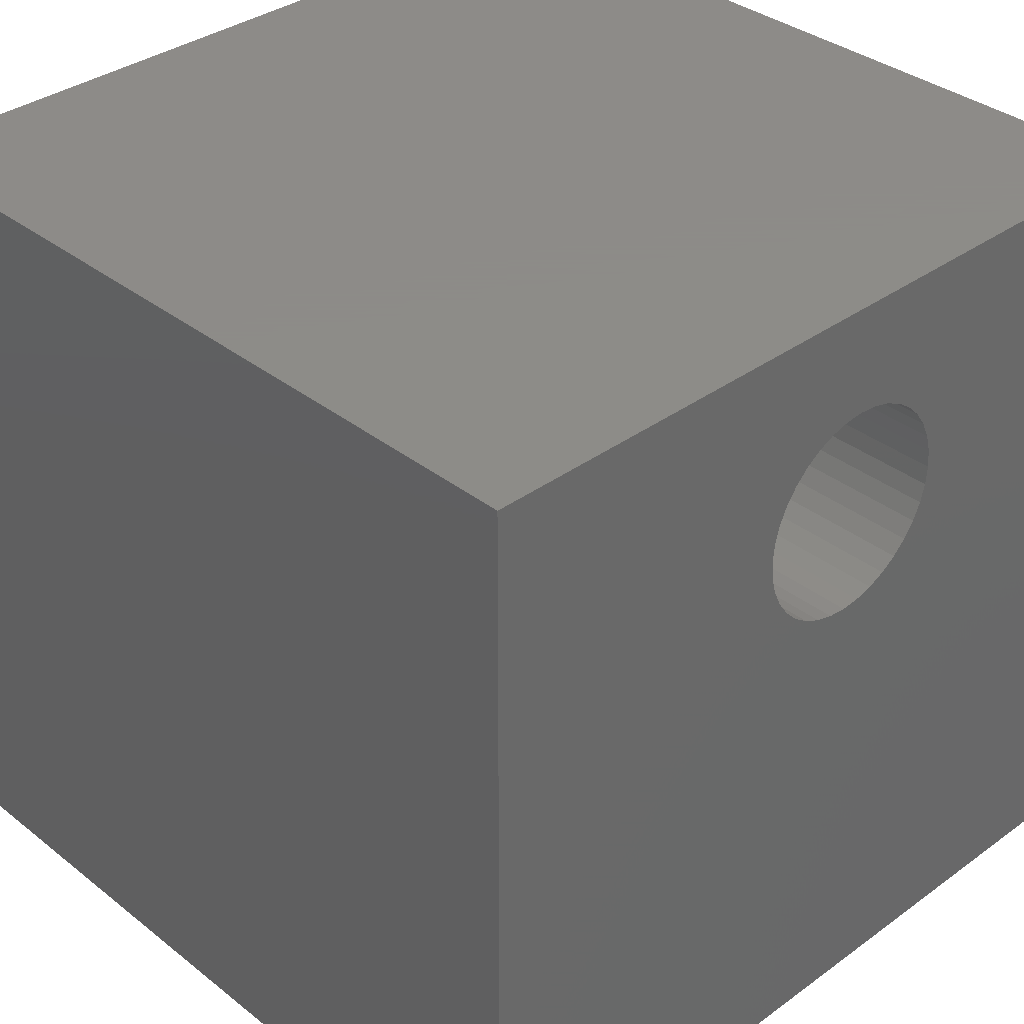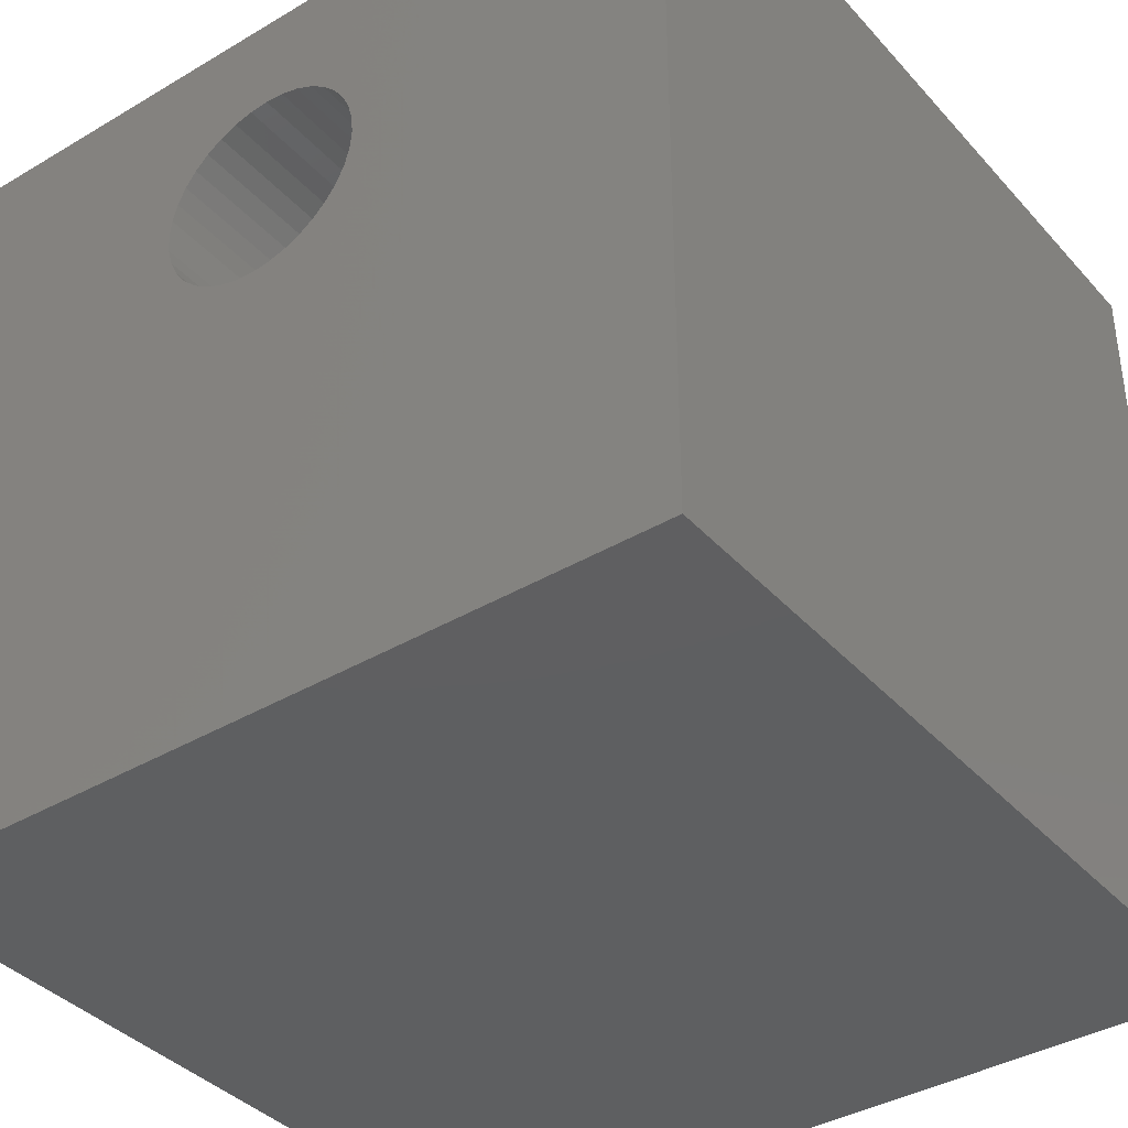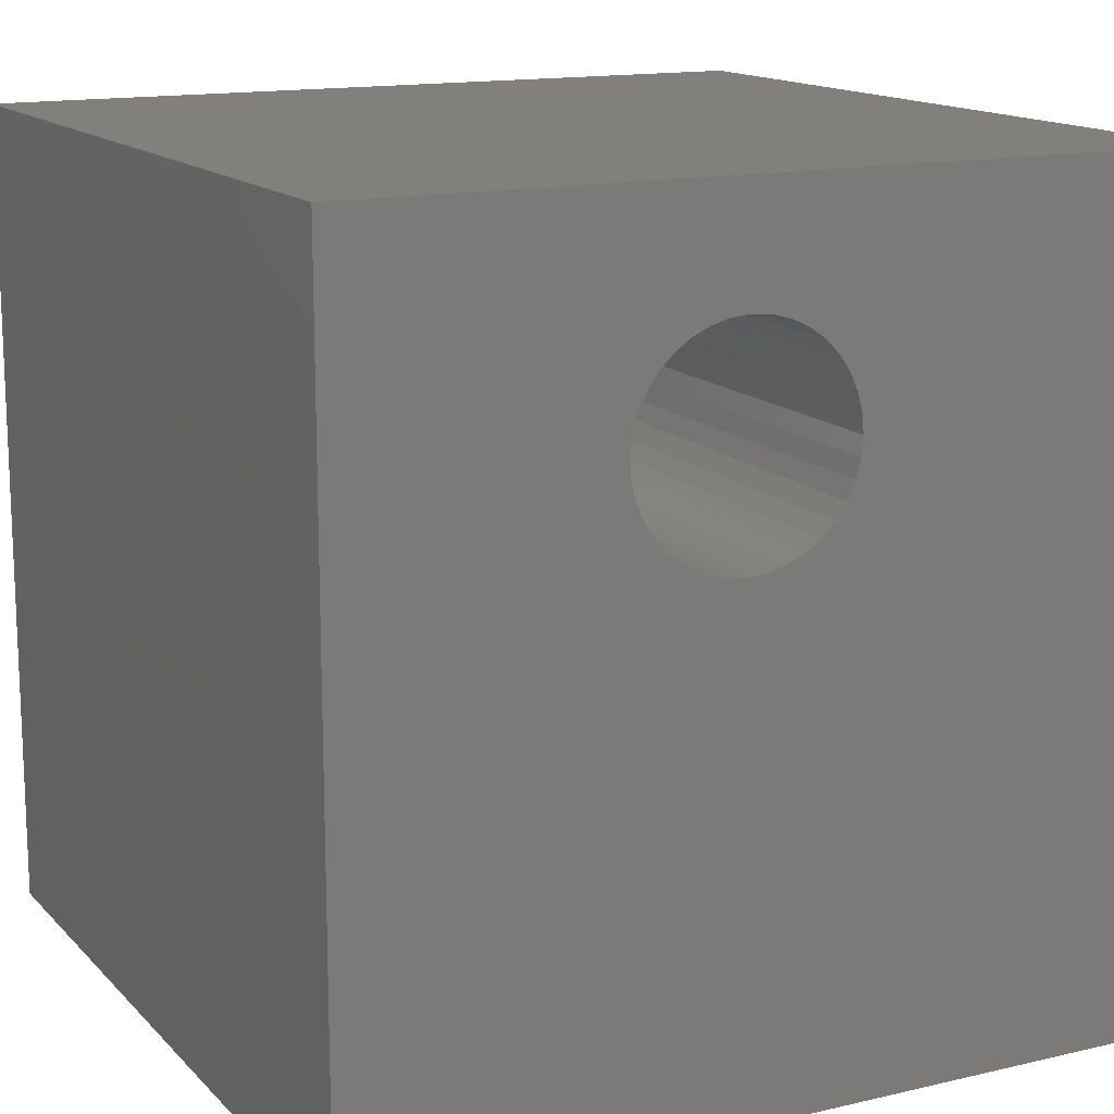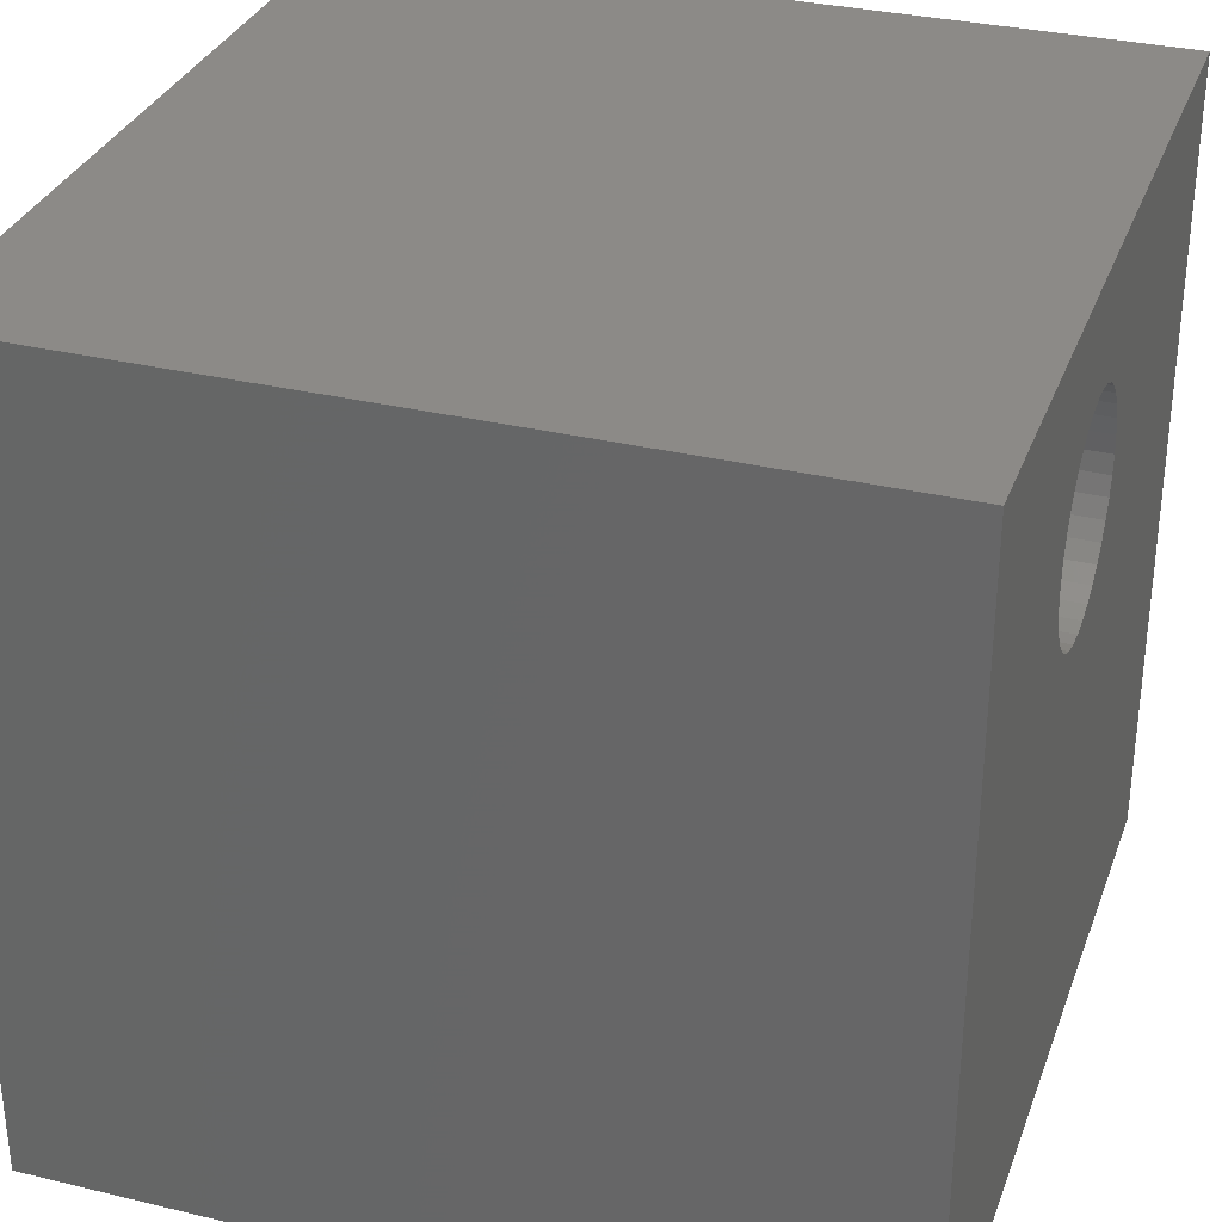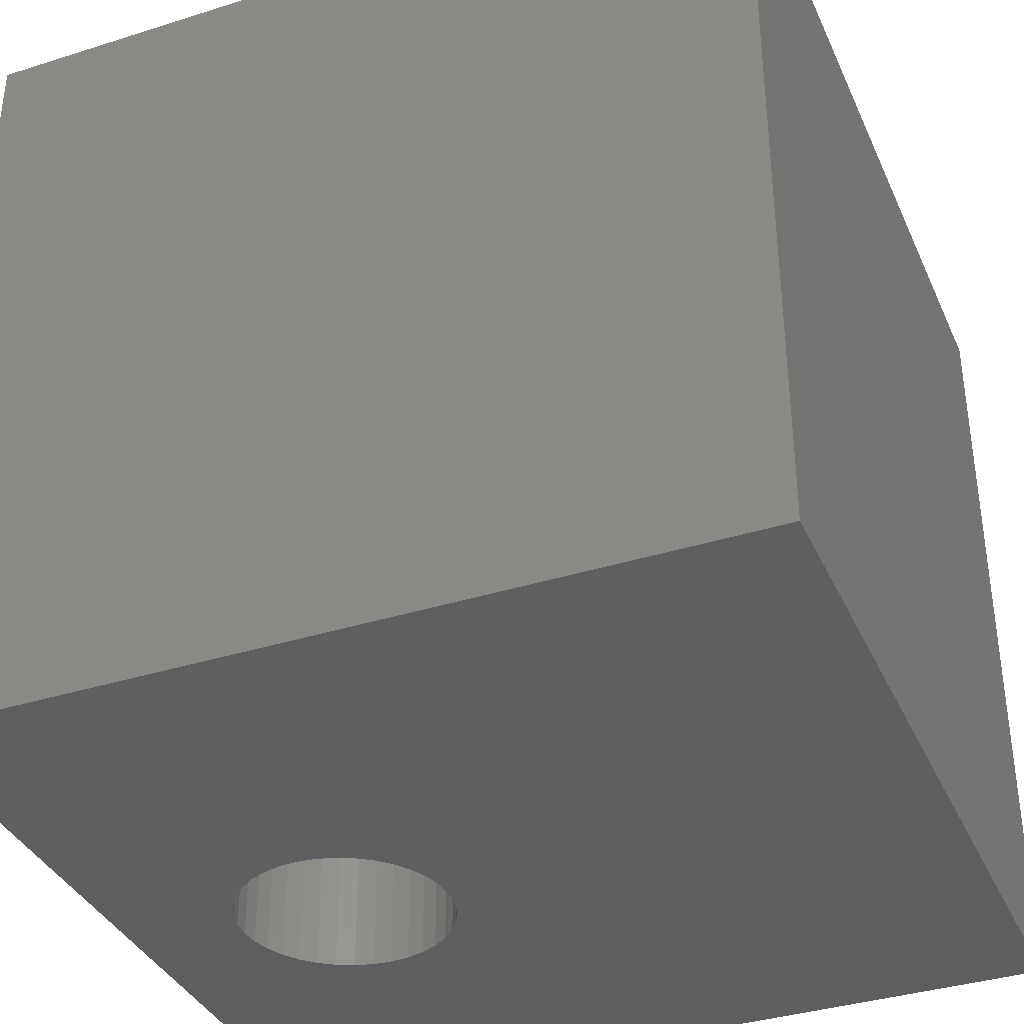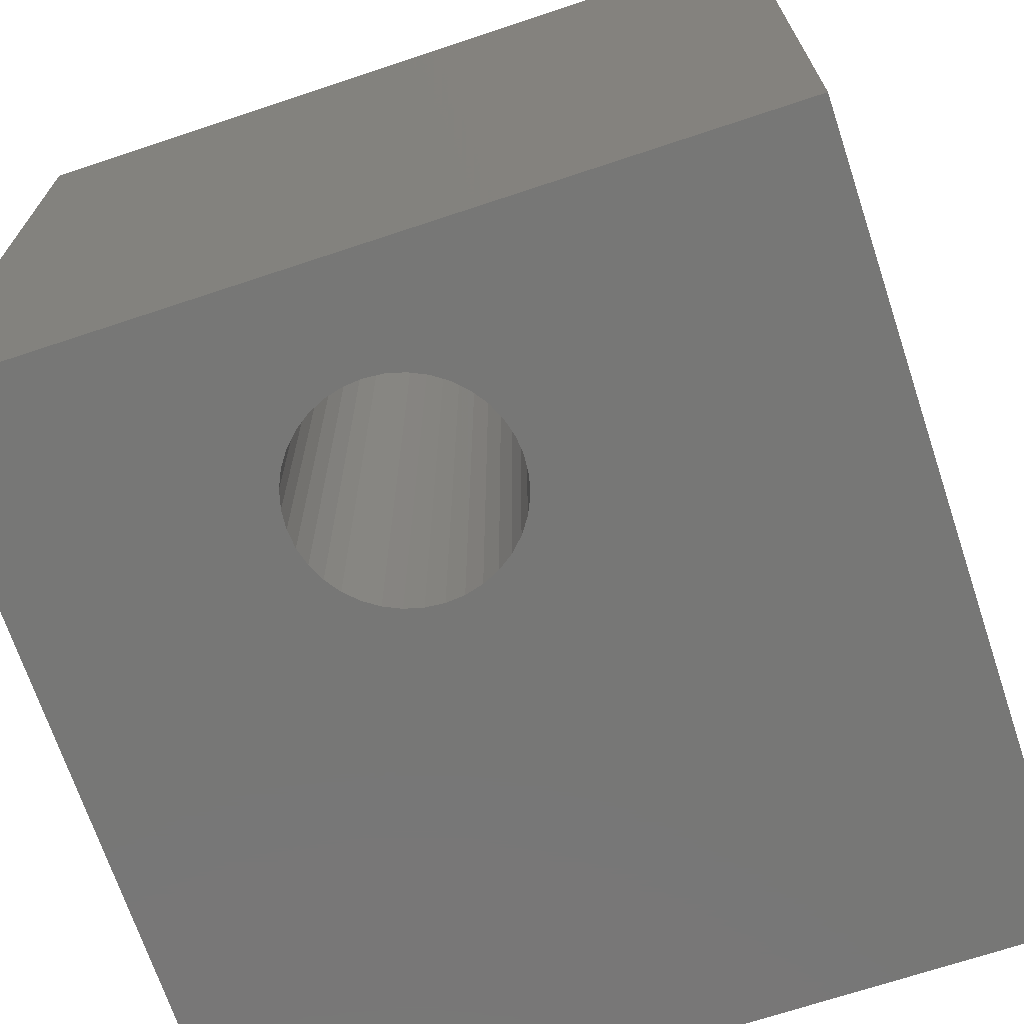
<metadata>
{"format":"stl","ext":"stl","renderer":"f3d","projection":"perspective","resolution":1024,"background":"white","views":[{"elev":35.2,"azim":-43.9,"up":"+Y"},{"elev":-38.4,"azim":-143.2,"up":"+Y"},{"elev":14.5,"azim":153.0,"up":"+Y"},{"elev":32.3,"azim":108.5,"up":"+Y"},{"elev":-36.9,"azim":-67.8,"up":"+Z"},{"elev":-69.8,"azim":-161.6,"up":"+Z"}]}
</metadata>
<code>
# stl→obj: 80 verts, 160 faces
v 0 10 10
v 0 10 0
v 0 0 10
v 0 0 0
v 6.735 7.543 10
v 6.755 7.313 10
v 10 10 10
v 6.735 7.082 10
v 10 0 10
v 4.572 8.331 10
v 4.761 8.464 10
v 4.971 8.562 10
v 6.675 6.858 10
v 6.577 6.648 10
v 6.444 6.458 10
v 4.971 6.064 10
v 4.761 6.162 10
v 4.572 6.295 10
v 4.408 6.458 10
v 4.097 7.313 10
v 4.117 7.543 10
v 4.177 7.767 10
v 4.275 7.977 10
v 4.408 8.167 10
v 5.195 8.622 10
v 5.426 8.642 10
v 5.657 8.622 10
v 5.88 8.562 10
v 4.275 6.648 10
v 4.177 6.858 10
v 4.117 7.082 10
v 5.88 6.064 10
v 5.657 6.004 10
v 5.426 5.984 10
v 5.195 6.004 10
v 6.09 8.464 10
v 6.28 8.331 10
v 6.444 8.167 10
v 6.28 6.295 10
v 6.09 6.162 10
v 6.577 7.977 10
v 6.675 7.767 10
v 10 10 0
v 10 0 0
v 4.177 7.767 0
v 4.117 7.543 0
v 4.275 7.977 0
v 6.28 8.331 0
v 6.09 8.464 0
v 5.88 8.562 0
v 4.275 6.648 0
v 4.408 6.458 0
v 4.572 6.295 0
v 4.761 6.162 0
v 6.735 7.082 0
v 6.675 6.858 0
v 6.577 6.648 0
v 6.755 7.313 0
v 6.735 7.543 0
v 6.675 7.767 0
v 4.971 8.562 0
v 4.761 8.464 0
v 4.097 7.313 0
v 4.117 7.082 0
v 4.177 6.858 0
v 6.577 7.977 0
v 6.444 8.167 0
v 5.657 8.622 0
v 5.426 8.642 0
v 5.195 8.622 0
v 4.572 8.331 0
v 4.408 8.167 0
v 4.971 6.064 0
v 5.195 6.004 0
v 5.426 5.984 0
v 5.657 6.004 0
v 5.88 6.064 0
v 6.09 6.162 0
v 6.28 6.295 0
v 6.444 6.458 0
f 1 2 3
f 3 2 4
f 5 6 7
f 7 6 8
f 7 8 9
f 10 11 1
f 1 11 12
f 8 13 9
f 9 13 14
f 9 14 15
f 16 17 3
f 3 17 18
f 3 18 19
f 20 21 1
f 1 21 22
f 22 23 1
f 1 23 24
f 1 24 10
f 12 25 1
f 1 25 26
f 1 26 7
f 7 26 27
f 7 27 28
f 19 29 3
f 3 29 30
f 3 30 1
f 1 30 31
f 1 31 20
f 32 33 9
f 9 33 34
f 9 34 3
f 3 34 35
f 3 35 16
f 28 36 7
f 7 36 37
f 7 37 38
f 15 39 9
f 9 39 40
f 9 40 32
f 38 41 7
f 7 41 42
f 7 42 5
f 43 7 44
f 44 7 9
f 45 46 2
f 45 2 47
f 48 49 43
f 43 49 50
f 51 52 4
f 4 52 53
f 4 53 54
f 55 43 56
f 56 43 44
f 56 44 57
f 55 58 43
f 43 58 59
f 43 59 60
f 61 62 2
f 46 63 2
f 2 63 64
f 2 64 4
f 4 64 65
f 4 65 51
f 60 66 43
f 43 66 67
f 43 67 48
f 50 68 43
f 43 68 69
f 43 69 2
f 2 69 70
f 2 70 61
f 62 71 2
f 2 71 72
f 2 72 47
f 54 73 4
f 4 73 74
f 4 74 44
f 44 74 75
f 75 76 44
f 44 76 77
f 44 77 78
f 78 79 44
f 44 79 80
f 44 80 57
f 7 43 1
f 1 43 2
f 44 9 4
f 4 9 3
f 55 6 58
f 58 6 5
f 58 5 59
f 59 5 42
f 59 42 60
f 60 42 41
f 60 41 66
f 66 41 38
f 66 38 67
f 67 38 37
f 67 37 48
f 48 37 36
f 48 36 49
f 49 36 28
f 49 28 50
f 50 28 27
f 50 27 68
f 68 27 26
f 68 26 69
f 69 26 25
f 69 25 70
f 70 25 12
f 70 12 61
f 61 12 11
f 61 11 62
f 62 11 10
f 62 10 71
f 71 10 24
f 71 24 72
f 72 24 23
f 72 23 47
f 47 23 22
f 47 22 45
f 45 22 21
f 45 21 46
f 46 21 20
f 46 20 63
f 63 20 31
f 63 31 64
f 64 31 30
f 64 30 65
f 65 30 29
f 65 29 51
f 51 29 19
f 51 19 52
f 52 19 18
f 52 18 53
f 53 18 17
f 53 17 54
f 54 17 16
f 54 16 73
f 73 16 35
f 73 35 74
f 74 35 34
f 74 34 75
f 75 34 33
f 75 33 76
f 76 33 32
f 76 32 77
f 77 32 40
f 77 40 78
f 78 40 39
f 78 39 79
f 79 39 15
f 79 15 80
f 80 15 14
f 80 14 57
f 57 14 13
f 57 13 56
f 56 13 8
f 56 8 55
f 55 8 6

</code>
